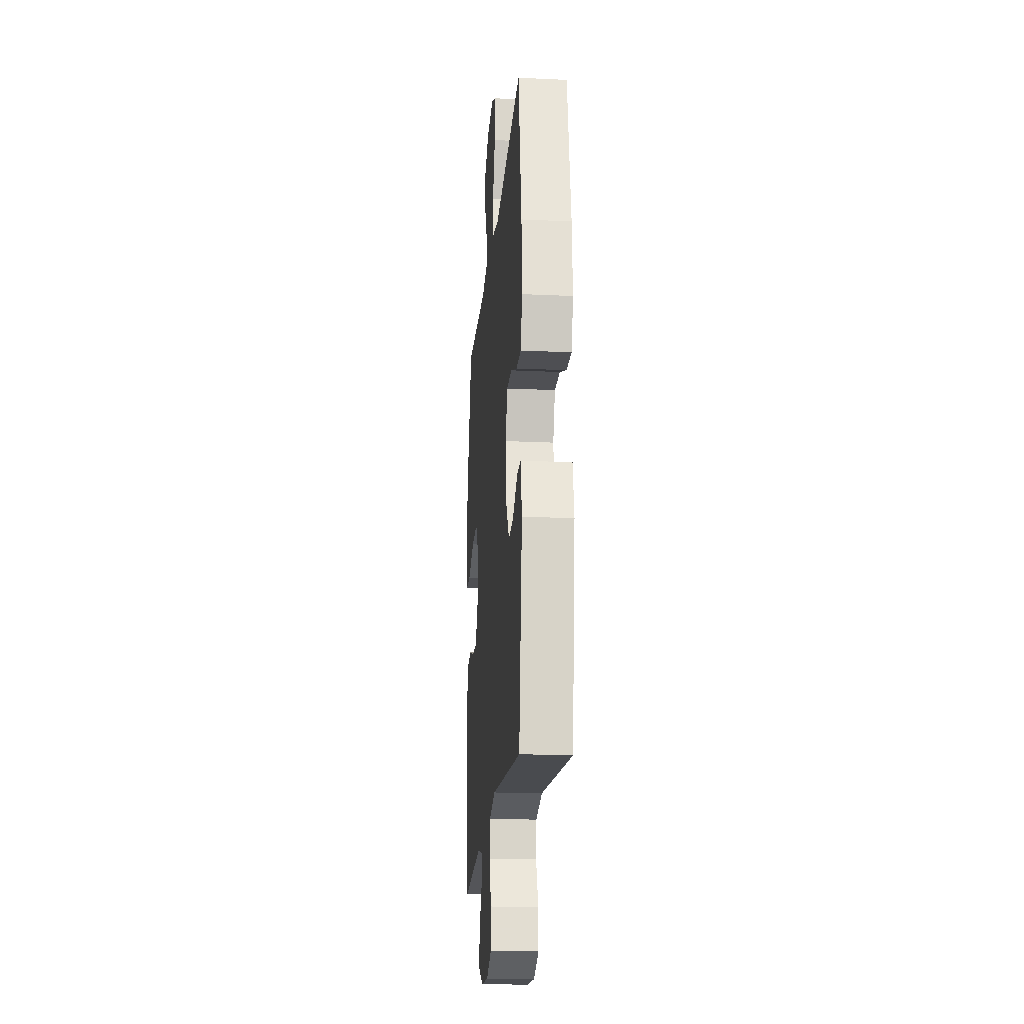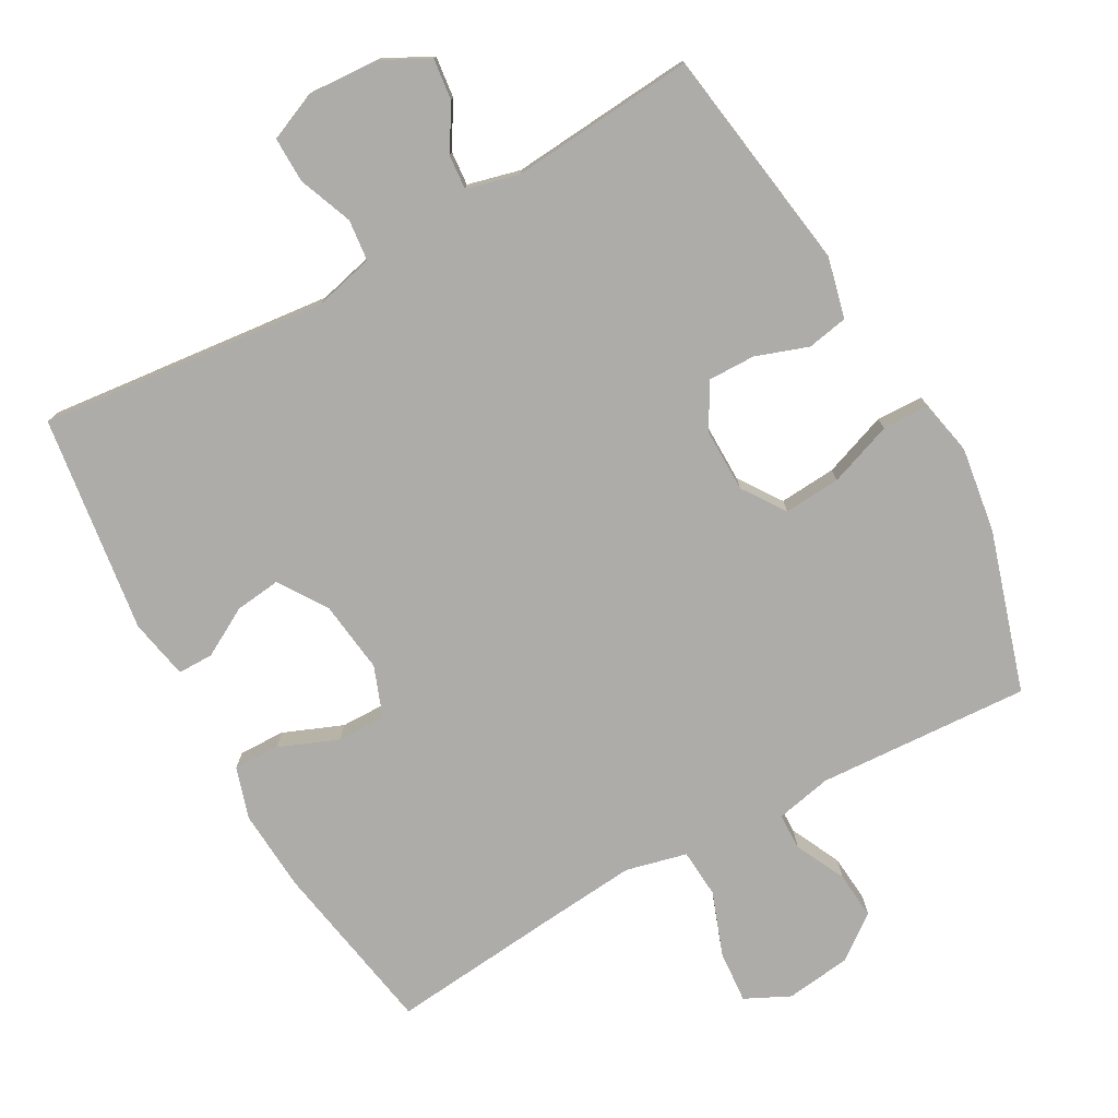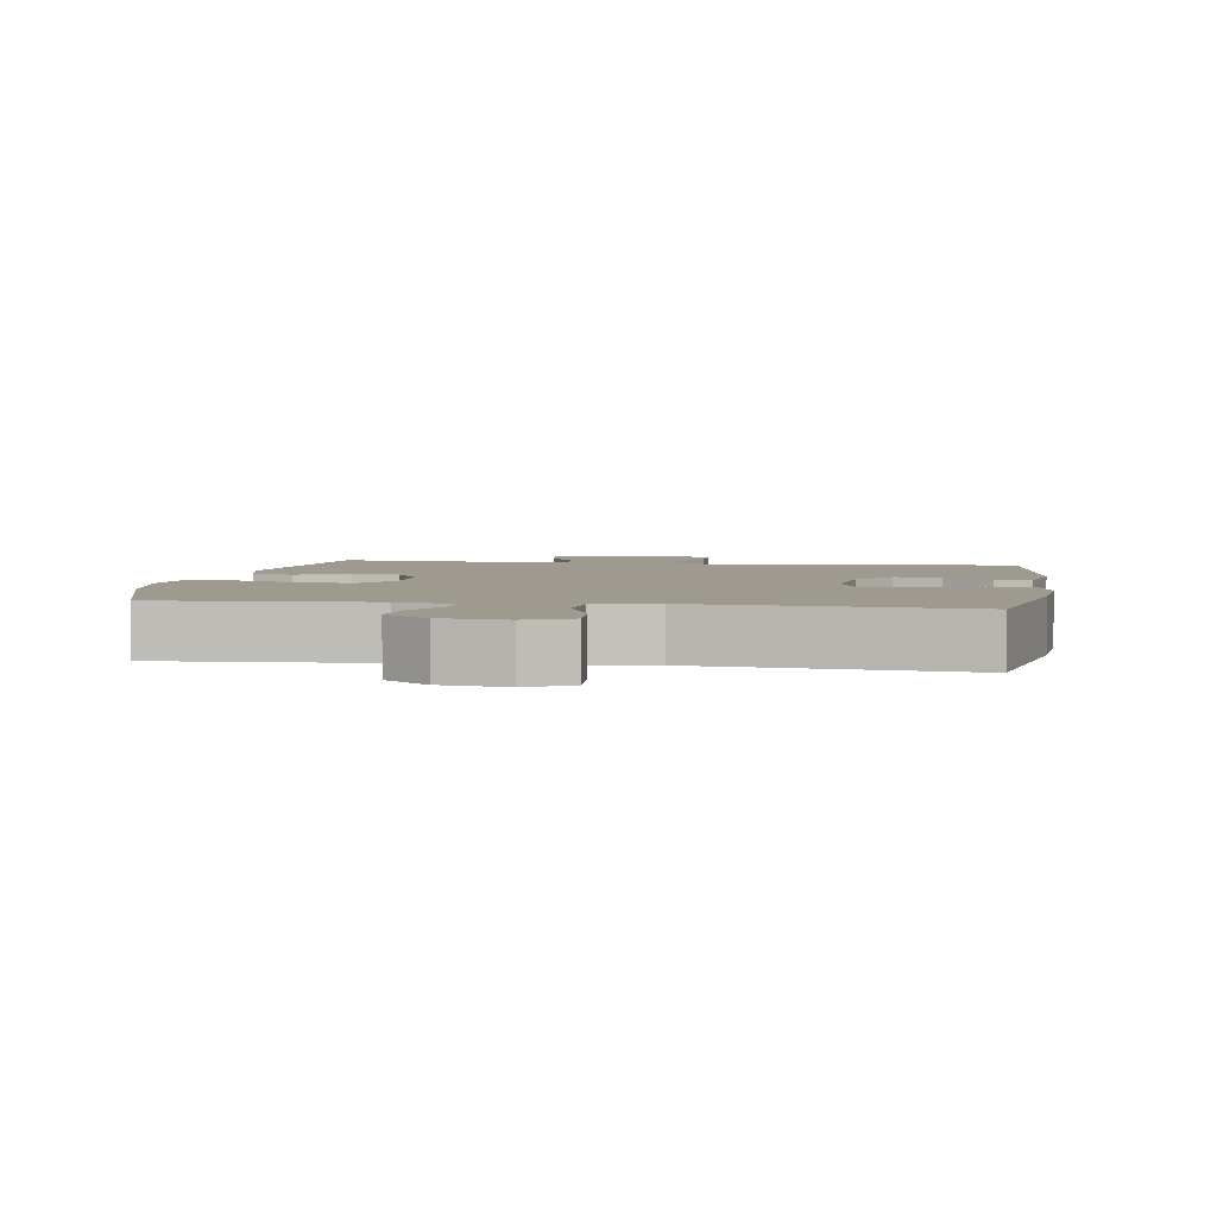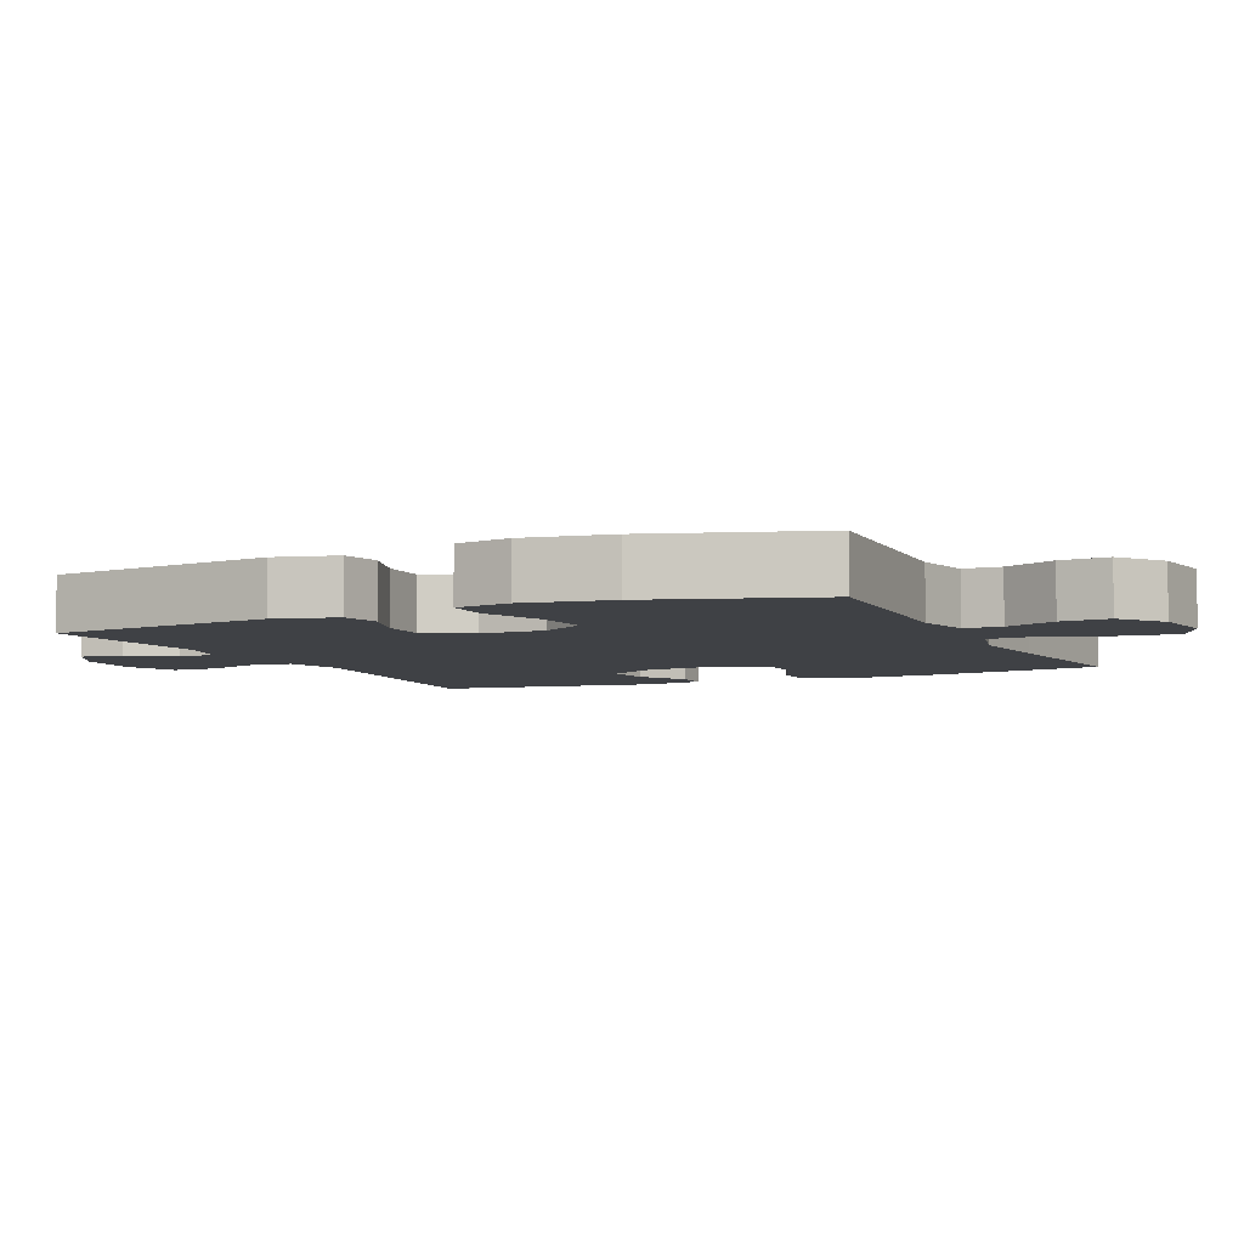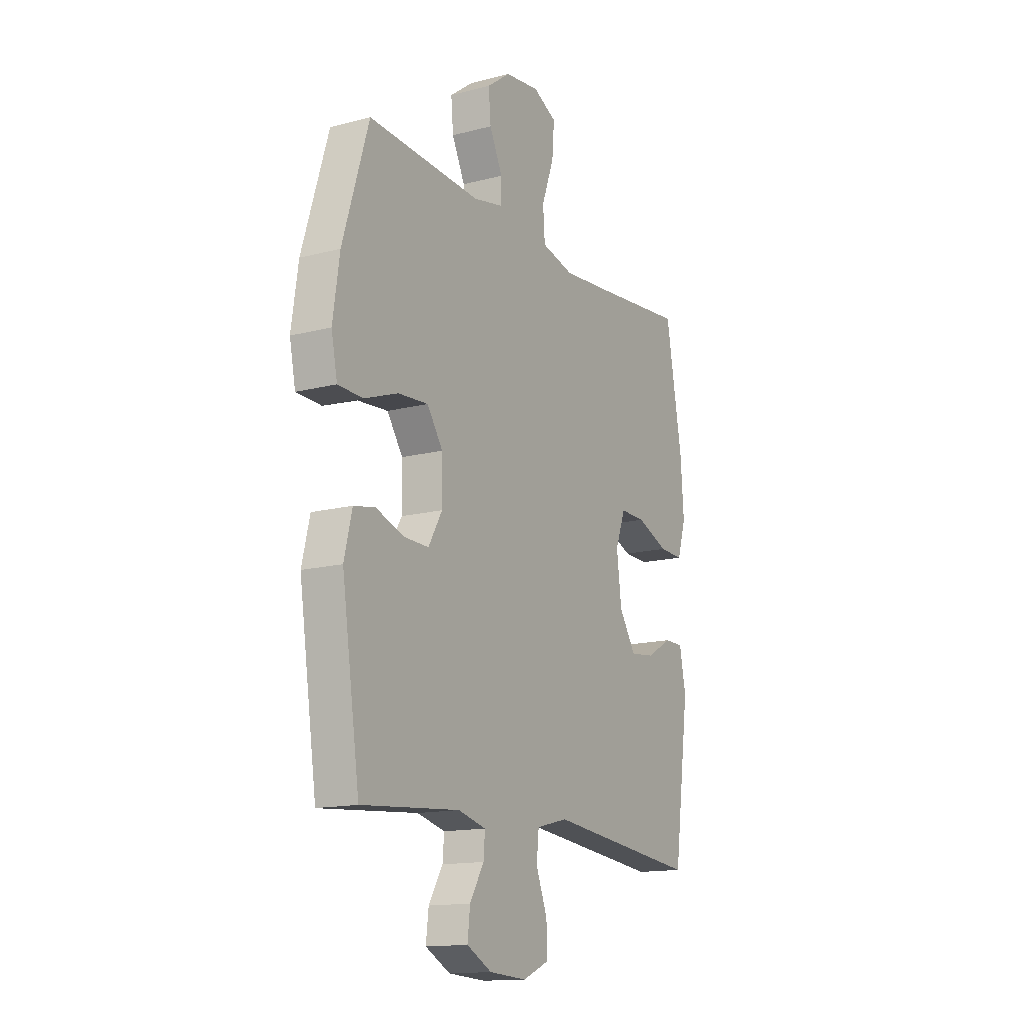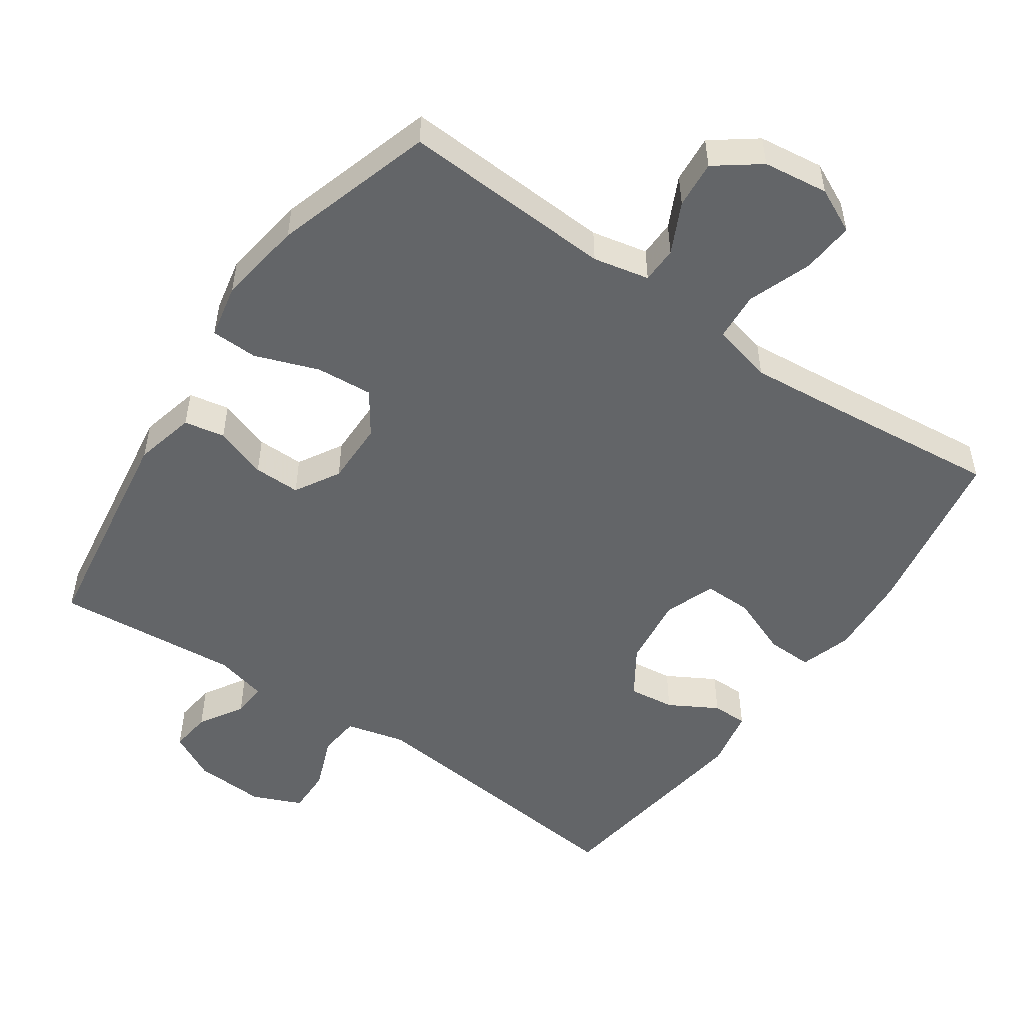
<metadata>
{"format":"obj","ext":"obj","renderer":"f3d","projection":"perspective","resolution":1024,"background":"white","views":[{"elev":-19.9,"azim":85.1,"up":"+Z"},{"elev":-76.7,"azim":-150.9,"up":"+Y"},{"elev":3.7,"azim":9.0,"up":"+Y"},{"elev":-5.5,"azim":-65.6,"up":"+Y"},{"elev":-14.7,"azim":-60.6,"up":"+Z"},{"elev":-51.4,"azim":-34.6,"up":"+Y"}]}
</metadata>
<code>
v 0.5 0.07 0.5
v 0.544 0.07 0.249
v 0.552 0.07 0.131
v 0.529 0.07 0.057
v 0.463 0.07 0.059
v 0.378 0.07 0.093
v 0.309 0.07 0.094
v 0.282 0.07 0.022
v 0.295 0.07 -0.081
v 0.34 0.07 -0.15
v 0.406 0.07 -0.142
v 0.475 0.07 -0.103
v 0.526 0.07 -0.103
v 0.543 0.07 -0.189
v 0.5 0.07 -0.5
v 0.088 0.07 -0.457
v 0.003 0.07 -0.478
v -0.003 0.07 -0.537
v 0.027 0.07 -0.614
v 0.028 0.07 -0.679
v -0.042 0.07 -0.709
v -0.143 0.07 -0.703
v -0.21 0.07 -0.668
v -0.203 0.07 -0.609
v -0.165 0.07 -0.546
v -0.161 0.07 -0.497
v -0.236 0.07 -0.478
v -0.5 0.07 -0.5
v -0.548 0.07 -0.178
v -0.527 0.07 -0.091
v -0.469 0.07 -0.08
v -0.394 0.07 -0.106
v -0.327 0.07 -0.107
v -0.29 0.07 -0.043
v -0.291 0.07 0.048
v -0.333 0.07 0.109
v -0.414 0.07 0.103
v -0.505 0.07 0.07
v -0.572 0.07 0.072
v -0.588 0.07 0.15
v -0.57 0.07 0.272
v -0.5 0.07 0.5
v -0.196 0.07 0.483
v -0.116 0.07 0.5
v -0.115 0.07 0.552
v -0.15 0.07 0.624
v -0.156 0.07 0.692
v -0.093 0.07 0.739
v 0 0.07 0.751
v 0.064 0.07 0.72
v 0.058 0.07 0.645
v 0.025 0.07 0.554
v 0.03 0.07 0.484
v 0.117 0.07 0.463
v 0.249 0.07 0.475
v 0.5 0 0.5
v 0.544 0 0.249
v 0.552 0 0.131
v 0.529 0 0.057
v 0.463 0 0.059
v 0.378 0 0.093
v 0.309 0 0.094
v 0.282 0 0.022
v 0.295 0 -0.081
v 0.34 0 -0.15
v 0.406 0 -0.142
v 0.475 0 -0.103
v 0.526 0 -0.103
v 0.543 0 -0.189
v 0.5 0 -0.5
v 0.088 0 -0.457
v 0.003 0 -0.478
v -0.003 0 -0.537
v 0.027 0 -0.614
v 0.028 0 -0.679
v -0.042 0 -0.709
v -0.143 0 -0.703
v -0.21 0 -0.668
v -0.203 0 -0.609
v -0.165 0 -0.546
v -0.161 0 -0.497
v -0.236 0 -0.478
v -0.5 0 -0.5
v -0.548 0 -0.178
v -0.527 0 -0.091
v -0.469 0 -0.08
v -0.394 0 -0.106
v -0.327 0 -0.107
v -0.29 0 -0.043
v -0.291 0 0.048
v -0.333 0 0.109
v -0.414 0 0.103
v -0.505 0 0.07
v -0.572 0 0.072
v -0.588 0 0.15
v -0.57 0 0.272
v -0.5 0 0.5
v -0.196 0 0.483
v -0.116 0 0.5
v -0.115 0 0.552
v -0.15 0 0.624
v -0.156 0 0.692
v -0.093 0 0.739
v 0 0 0.751
v 0.064 0 0.72
v 0.058 0 0.645
v 0.025 0 0.554
v 0.03 0 0.484
v 0.117 0 0.463
v 0.249 0 0.475
f 49 50 51 52
f 49 52 53
f 48 49 53
f 45 46 47 48
f 44 45 48 53
f 43 44 53 54
f 41 42 43 54
f 37 38 39 40
f 36 37 40 41
f 29 30 31 32
f 27 28 29 32
f 26 27 32 33
f 22 23 24 25
f 22 25 26
f 21 22 26
f 18 19 20 21
f 17 18 21 26
f 16 17 26 33
f 11 12 13 14
f 10 11 14 15
f 9 10 15 16
f 3 4 5 6
f 3 6 7
f 55 1 2 3
f 55 3 7
f 36 41 54 55
f 35 36 55 7
f 34 35 7 8
f 16 33 34
f 8 9 16 34
f 107 106 105 104
f 108 107 104
f 108 104 103
f 103 102 101 100
f 108 103 100 99
f 109 108 99 98
f 109 98 97 96
f 95 94 93 92
f 96 95 92 91
f 87 86 85 84
f 87 84 83 82
f 88 87 82 81
f 80 79 78 77
f 81 80 77
f 81 77 76
f 76 75 74 73
f 81 76 73 72
f 88 81 72 71
f 69 68 67 66
f 70 69 66 65
f 71 70 65 64
f 61 60 59 58
f 62 61 58
f 58 57 56 110
f 62 58 110
f 110 109 96 91
f 62 110 91 90
f 63 62 90 89
f 89 88 71
f 89 71 64 63
f 1 56 57 2
f 2 57 58 3
f 3 58 59 4
f 4 59 60 5
f 5 60 61 6
f 6 61 62 7
f 7 62 63 8
f 8 63 64 9
f 9 64 65 10
f 10 65 66 11
f 11 66 67 12
f 12 67 68 13
f 13 68 69 14
f 14 69 70 15
f 15 70 71 16
f 16 71 72 17
f 17 72 73 18
f 18 73 74 19
f 19 74 75 20
f 20 75 76 21
f 21 76 77 22
f 22 77 78 23
f 23 78 79 24
f 24 79 80 25
f 25 80 81 26
f 26 81 82 27
f 27 82 83 28
f 28 83 84 29
f 29 84 85 30
f 30 85 86 31
f 31 86 87 32
f 32 87 88 33
f 33 88 89 34
f 34 89 90 35
f 35 90 91 36
f 36 91 92 37
f 37 92 93 38
f 38 93 94 39
f 39 94 95 40
f 40 95 96 41
f 41 96 97 42
f 42 97 98 43
f 43 98 99 44
f 44 99 100 45
f 45 100 101 46
f 46 101 102 47
f 47 102 103 48
f 48 103 104 49
f 49 104 105 50
f 50 105 106 51
f 51 106 107 52
f 52 107 108 53
f 53 108 109 54
f 54 109 110 55
f 55 110 56 1

</code>
